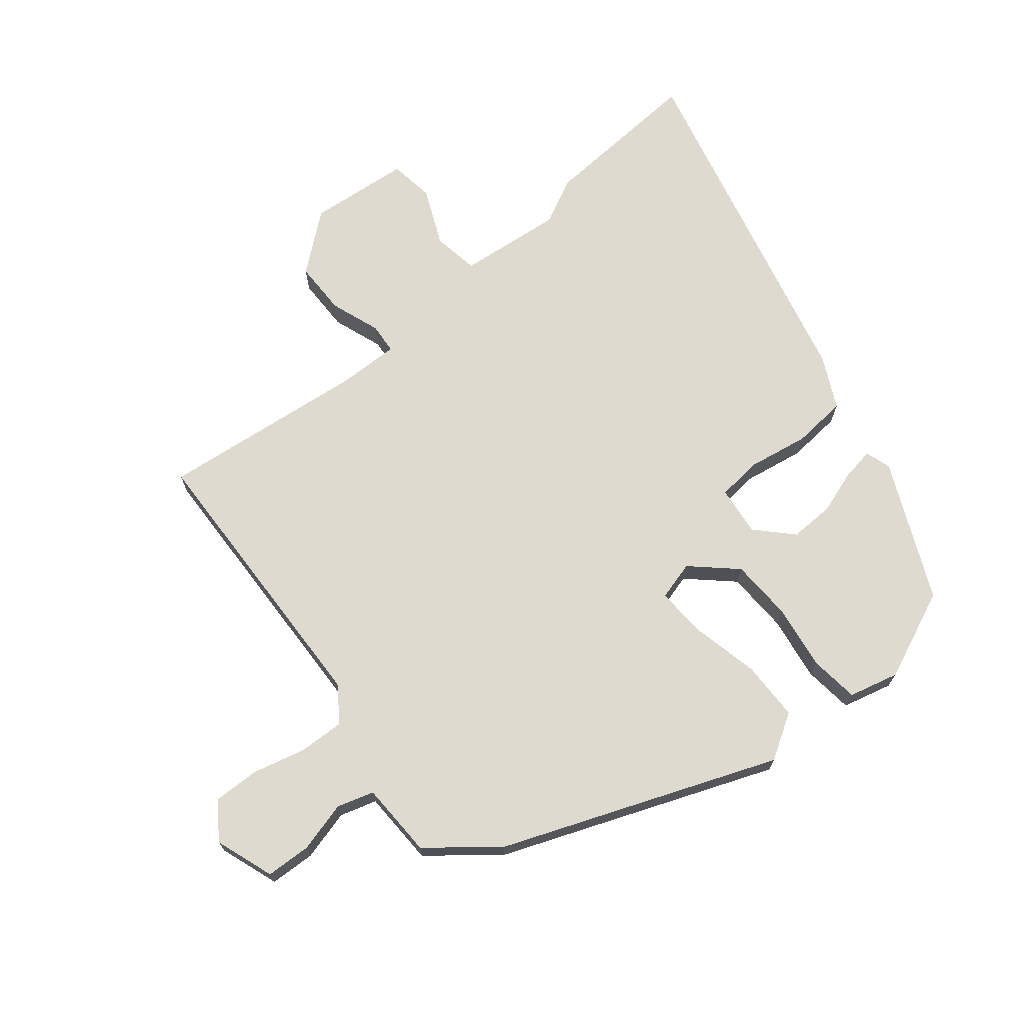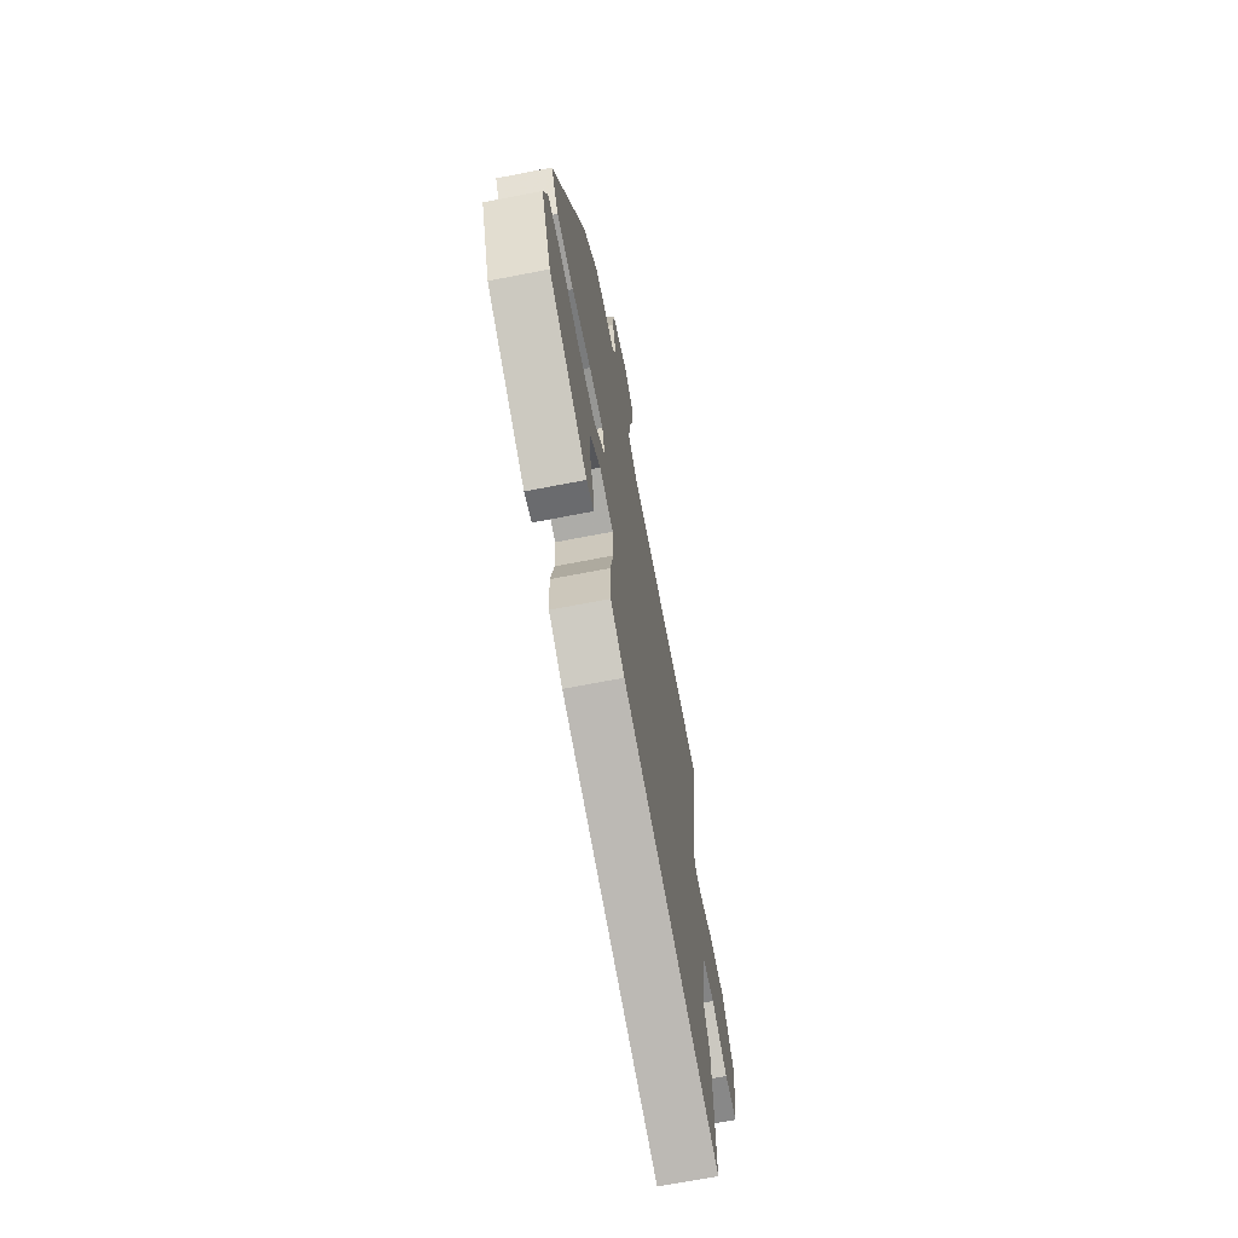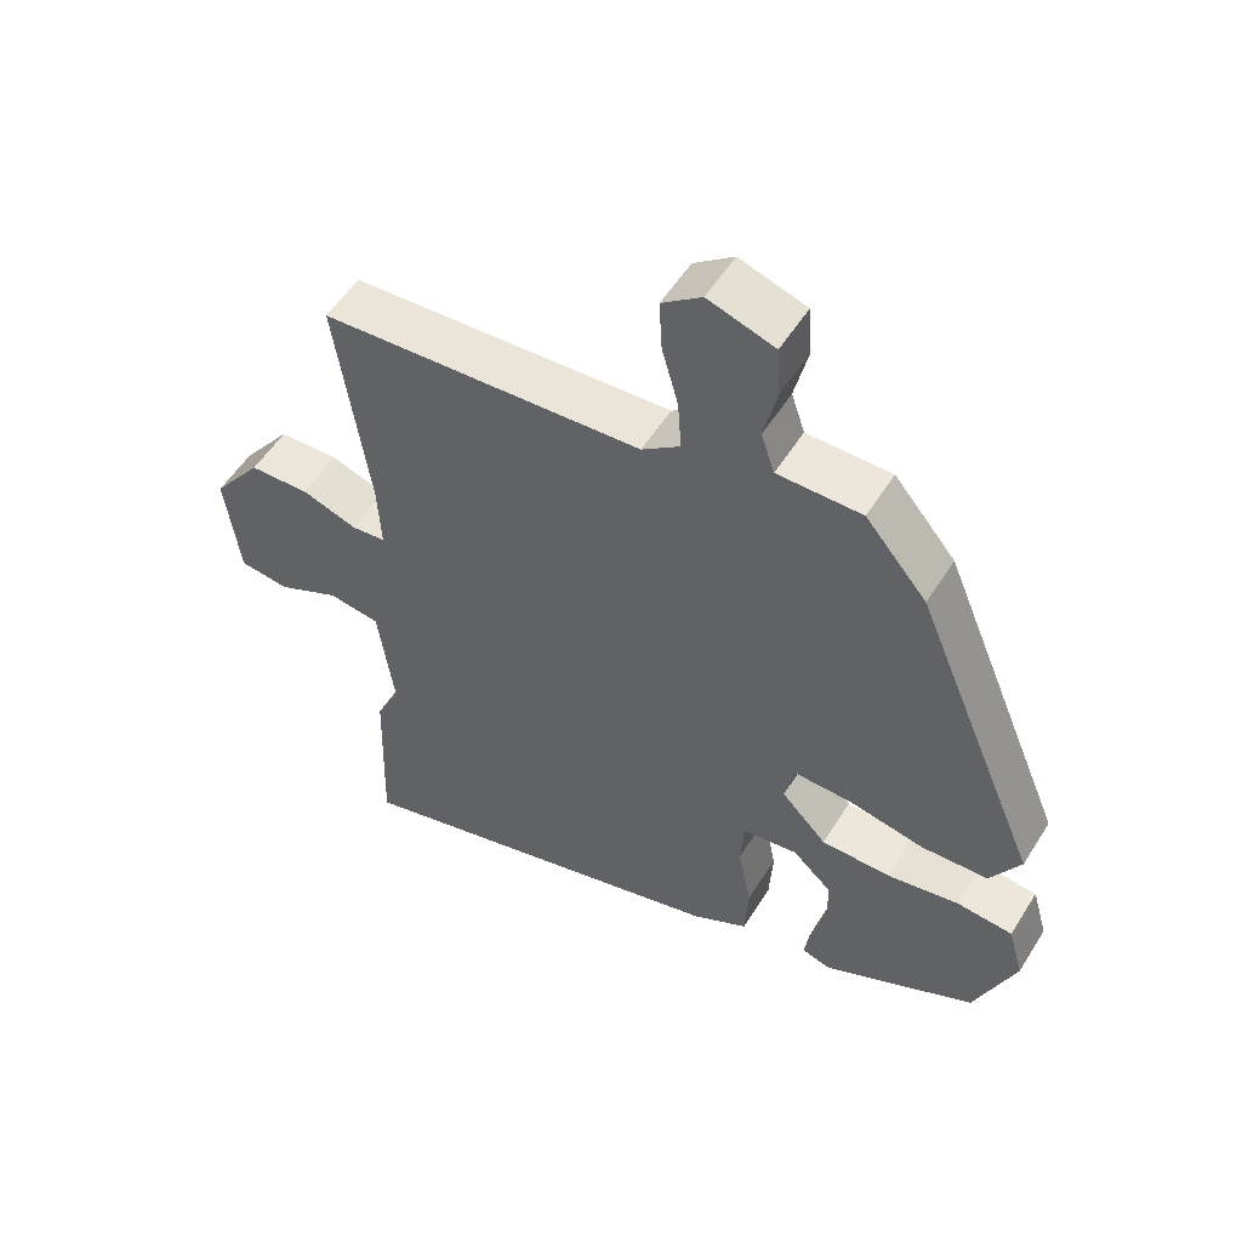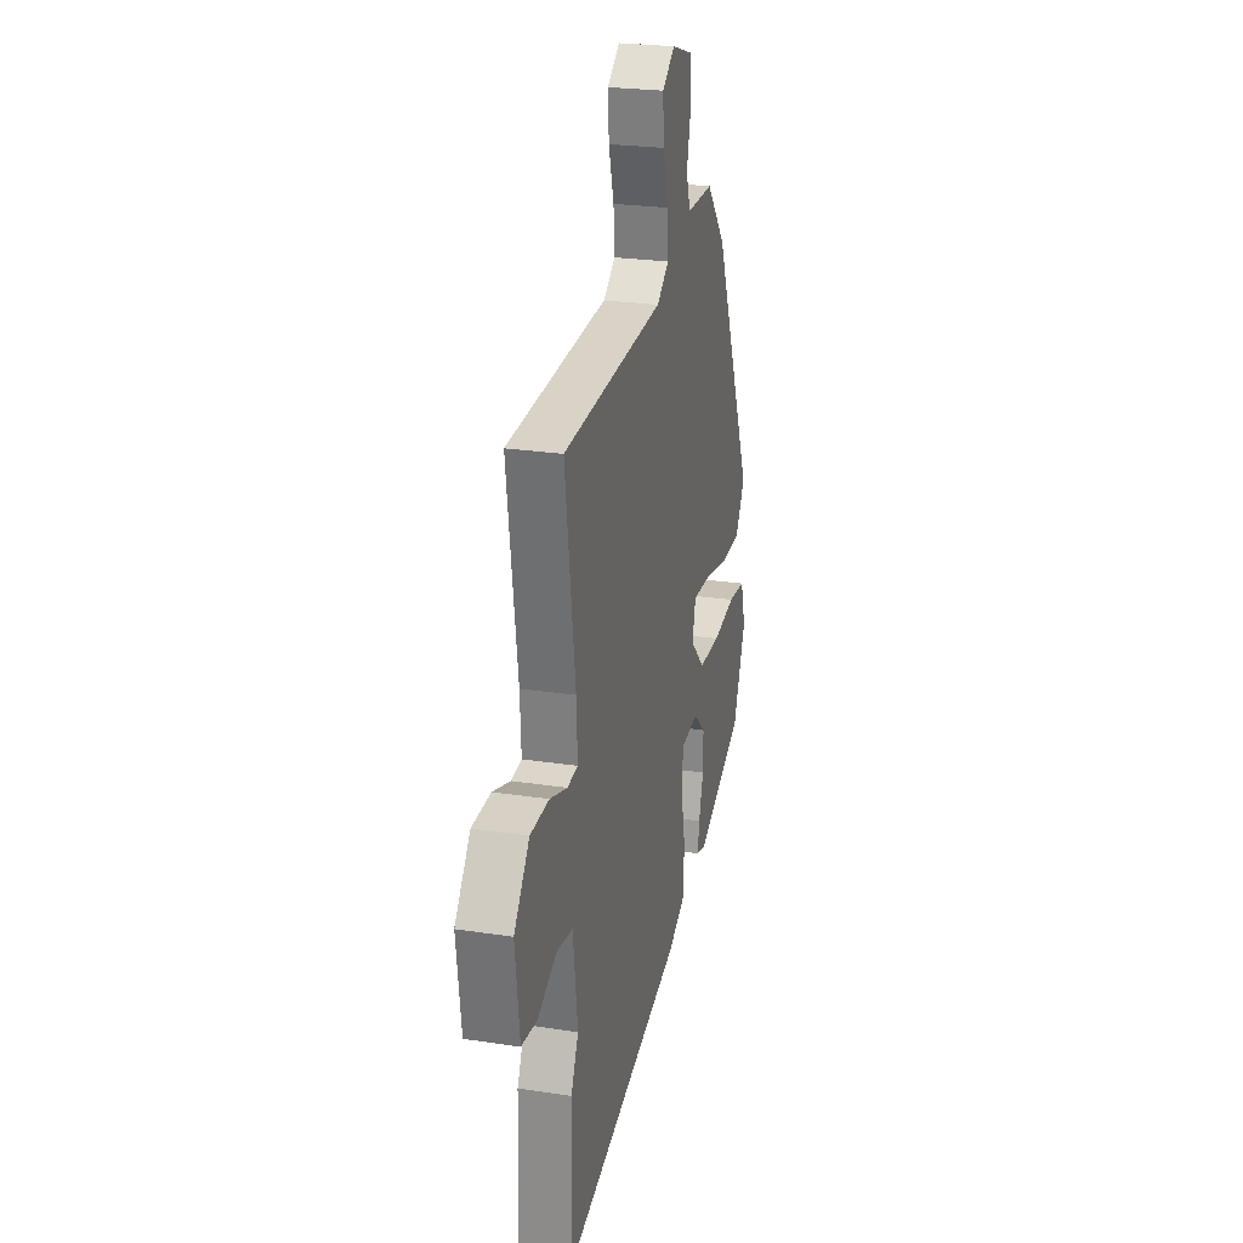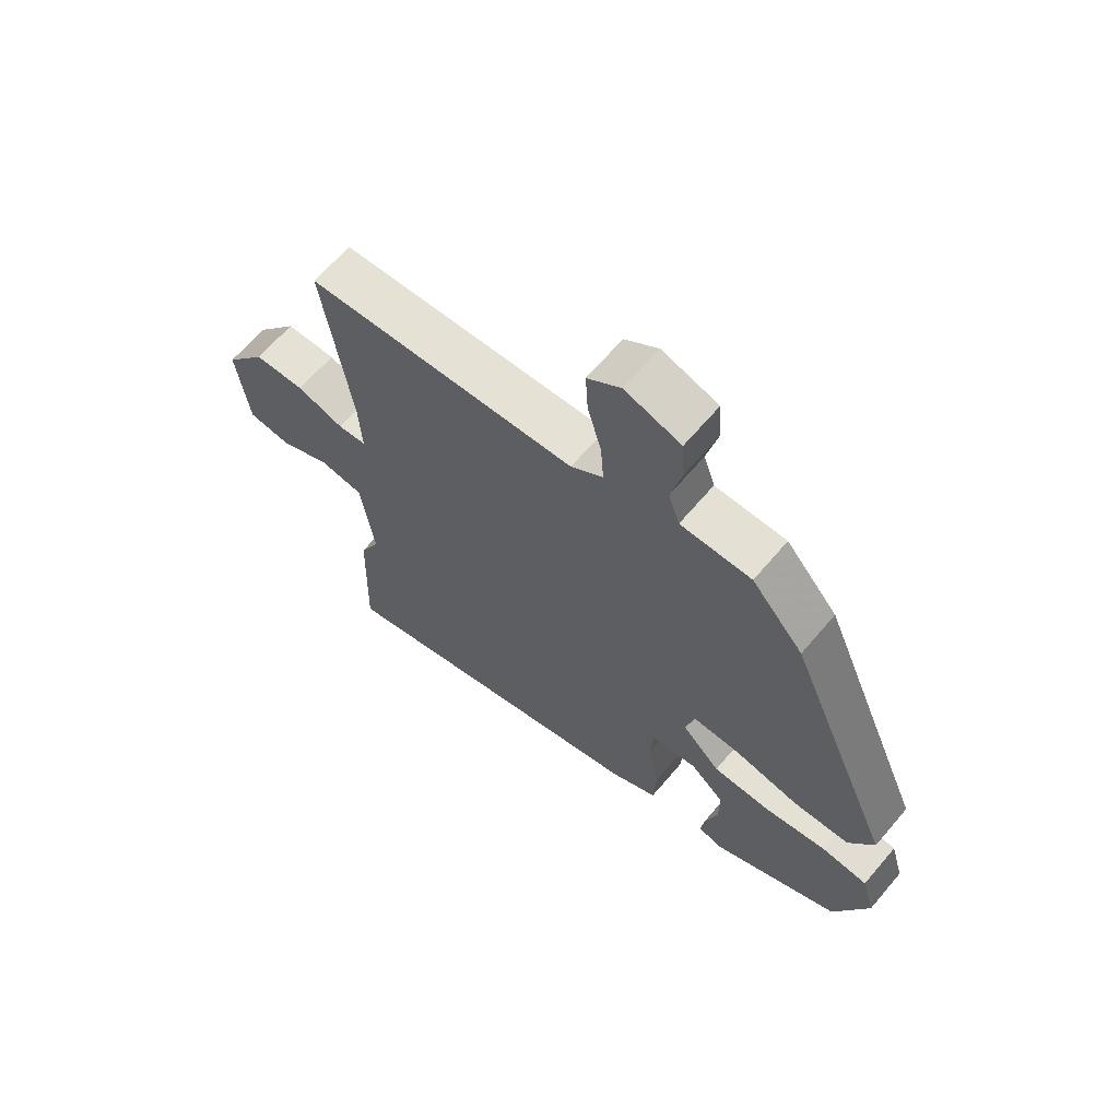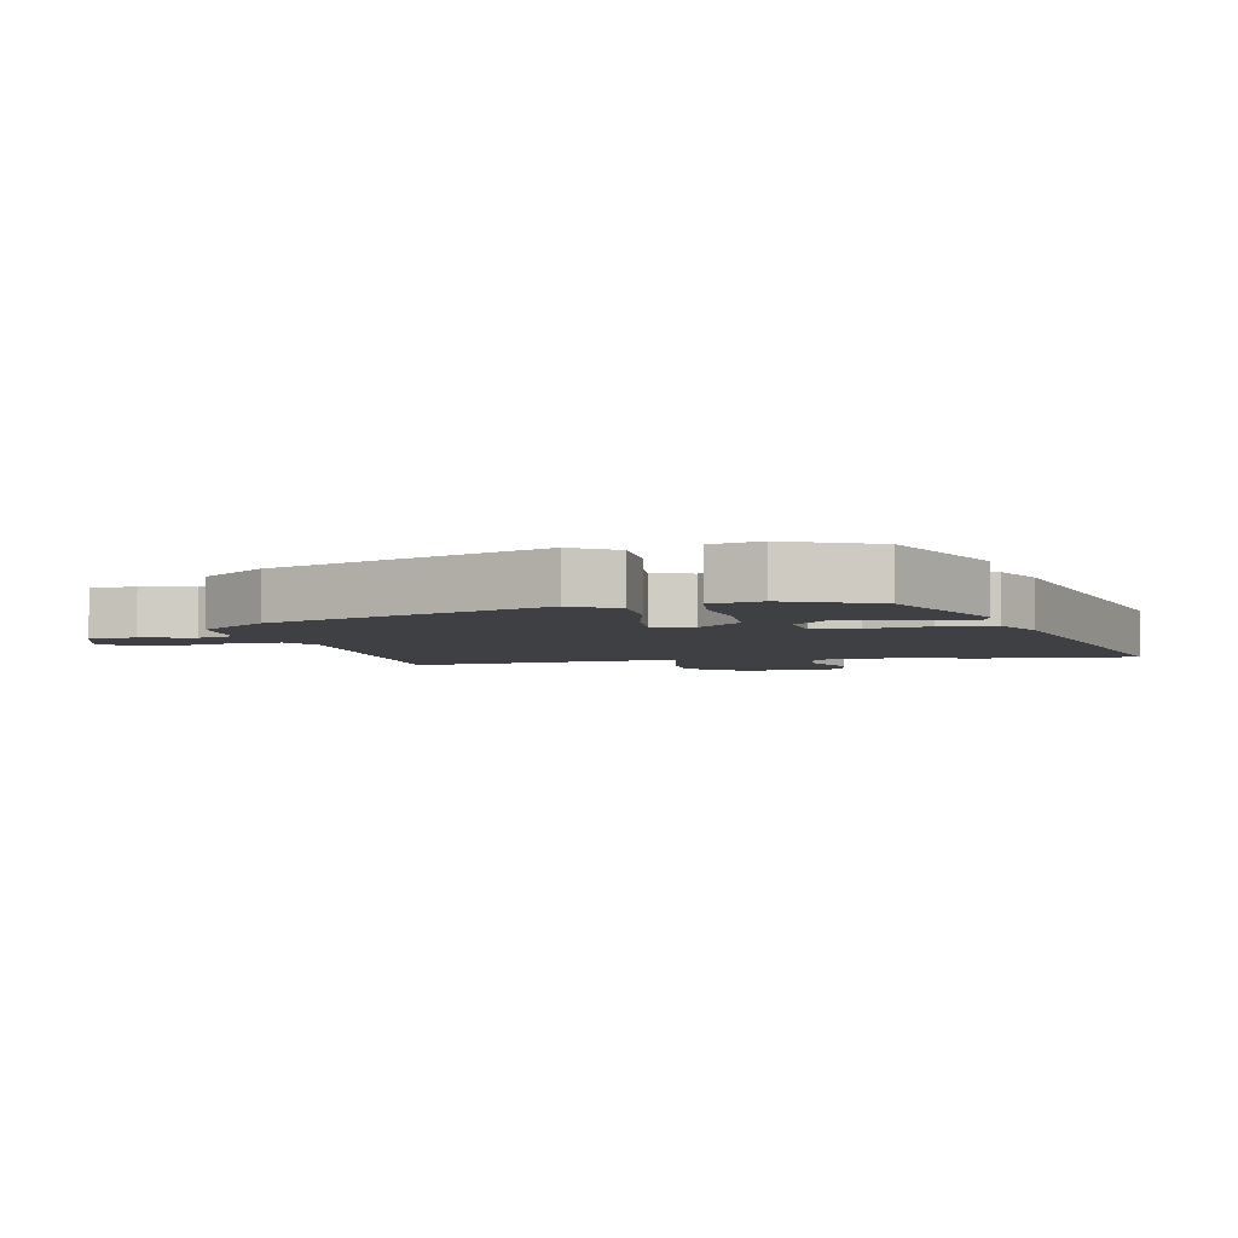
<metadata>
{"format":"obj","ext":"obj","renderer":"f3d","projection":"perspective","resolution":1024,"background":"white","views":[{"elev":70.7,"azim":49.2,"up":"+Y"},{"elev":-69.1,"azim":101.0,"up":"+Z"},{"elev":54.1,"azim":31.5,"up":"+Z"},{"elev":24.7,"azim":-75.9,"up":"+Z"},{"elev":65.7,"azim":40.4,"up":"+Z"},{"elev":-4.7,"azim":99.8,"up":"+Y"}]}
</metadata>
<code>
v 0.479 0.07 -0.381
v 0.265 0.07 -0.485
v 0.224 0.07 -0.473
v 0.231 0.07 -0.422
v 0.252 0.07 -0.352
v 0.252 0.07 -0.282
v 0.196 0.07 -0.231
v 0.118 0.07 -0.242
v 0.113 0.07 -0.313
v 0.132 0.07 -0.408
v 0.127 0.07 -0.494
v 0.048 0.07 -0.536
v -0.506 0.07 -0.685
v -0.498 0.07 -0.427
v -0.464 0.07 -0.354
v -0.486 0.07 -0.191
v -0.559 0.07 -0.181
v -0.647 0.07 -0.223
v -0.718 0.07 -0.215
v -0.738 0.07 -0.056
v -0.668 0.07 0.036
v -0.583 0.07 0.039
v -0.504 0.07 0.013
v -0.456 0.07 0.018
v -0.461 0.07 0.115
v -0.507 0.07 0.439
v -0.052 0.07 0.468
v 0.002 0.07 0.508
v -0.003 0.07 0.58
v -0.026 0.07 0.663
v -0.03 0.07 0.736
v 0.026 0.07 0.778
v 0.12 0.07 0.748
v 0.125 0.07 0.677
v 0.106 0.07 0.596
v 0.125 0.07 0.539
v 0.244 0.07 0.539
v 0.331 0.07 0.436
v 0.51 0.07 0.011
v 0.468 0.07 -0.061
v 0.374 0.07 -0.065
v 0.267 0.07 -0.044
v 0.187 0.07 -0.042
v 0.172 0.07 -0.104
v 0.236 0.07 -0.17
v 0.334 0.07 -0.171
v 0.436 0.07 -0.153
v 0.514 0.07 -0.16
v 0.536 0.07 -0.238
v 0.479 0 -0.381
v 0.265 0 -0.485
v 0.224 0 -0.473
v 0.231 0 -0.422
v 0.252 0 -0.352
v 0.252 0 -0.282
v 0.196 0 -0.231
v 0.118 0 -0.242
v 0.113 0 -0.313
v 0.132 0 -0.408
v 0.127 0 -0.494
v 0.048 0 -0.536
v -0.506 0 -0.685
v -0.498 0 -0.427
v -0.464 0 -0.354
v -0.486 0 -0.191
v -0.559 0 -0.181
v -0.647 0 -0.223
v -0.718 0 -0.215
v -0.738 0 -0.056
v -0.668 0 0.036
v -0.583 0 0.039
v -0.504 0 0.013
v -0.456 0 0.018
v -0.461 0 0.115
v -0.507 0 0.439
v -0.052 0 0.468
v 0.002 0 0.508
v -0.003 0 0.58
v -0.026 0 0.663
v -0.03 0 0.736
v 0.026 0 0.778
v 0.12 0 0.748
v 0.125 0 0.677
v 0.106 0 0.596
v 0.125 0 0.539
v 0.244 0 0.539
v 0.331 0 0.436
v 0.51 0 0.011
v 0.468 0 -0.061
v 0.374 0 -0.065
v 0.267 0 -0.044
v 0.187 0 -0.042
v 0.172 0 -0.104
v 0.236 0 -0.17
v 0.334 0 -0.171
v 0.436 0 -0.153
v 0.514 0 -0.16
v 0.536 0 -0.238
f 46 47 48 49
f 45 46 49 1
f 39 40 41 42
f 39 42 43
f 36 37 38 39
f 36 39 43
f 35 36 43 44
f 33 34 35
f 32 33 35
f 29 30 31 32
f 28 29 32 35
f 25 26 27
f 24 25 27 28
f 20 21 22 23
f 20 23 24
f 17 18 19 20
f 16 17 20 24
f 15 16 24 28
f 9 10 11 12
f 8 9 12 13
f 2 3 4 5
f 2 5 6
f 1 2 6
f 45 1 6 7
f 15 28 35 44
f 8 13 14 15
f 8 15 44 45
f 7 8 45
f 98 97 96 95
f 50 98 95 94
f 91 90 89 88
f 92 91 88
f 88 87 86 85
f 92 88 85
f 93 92 85 84
f 84 83 82
f 84 82 81
f 81 80 79 78
f 84 81 78 77
f 76 75 74
f 77 76 74 73
f 72 71 70 69
f 73 72 69
f 69 68 67 66
f 73 69 66 65
f 77 73 65 64
f 61 60 59 58
f 62 61 58 57
f 54 53 52 51
f 55 54 51
f 55 51 50
f 56 55 50 94
f 93 84 77 64
f 64 63 62 57
f 94 93 64 57
f 94 57 56
f 1 50 51 2
f 2 51 52 3
f 3 52 53 4
f 4 53 54 5
f 5 54 55 6
f 6 55 56 7
f 7 56 57 8
f 8 57 58 9
f 9 58 59 10
f 10 59 60 11
f 11 60 61 12
f 12 61 62 13
f 13 62 63 14
f 14 63 64 15
f 15 64 65 16
f 16 65 66 17
f 17 66 67 18
f 18 67 68 19
f 19 68 69 20
f 20 69 70 21
f 21 70 71 22
f 22 71 72 23
f 23 72 73 24
f 24 73 74 25
f 25 74 75 26
f 26 75 76 27
f 27 76 77 28
f 28 77 78 29
f 29 78 79 30
f 30 79 80 31
f 31 80 81 32
f 32 81 82 33
f 33 82 83 34
f 34 83 84 35
f 35 84 85 36
f 36 85 86 37
f 37 86 87 38
f 38 87 88 39
f 39 88 89 40
f 40 89 90 41
f 41 90 91 42
f 42 91 92 43
f 43 92 93 44
f 44 93 94 45
f 45 94 95 46
f 46 95 96 47
f 47 96 97 48
f 48 97 98 49
f 49 98 50 1

</code>
